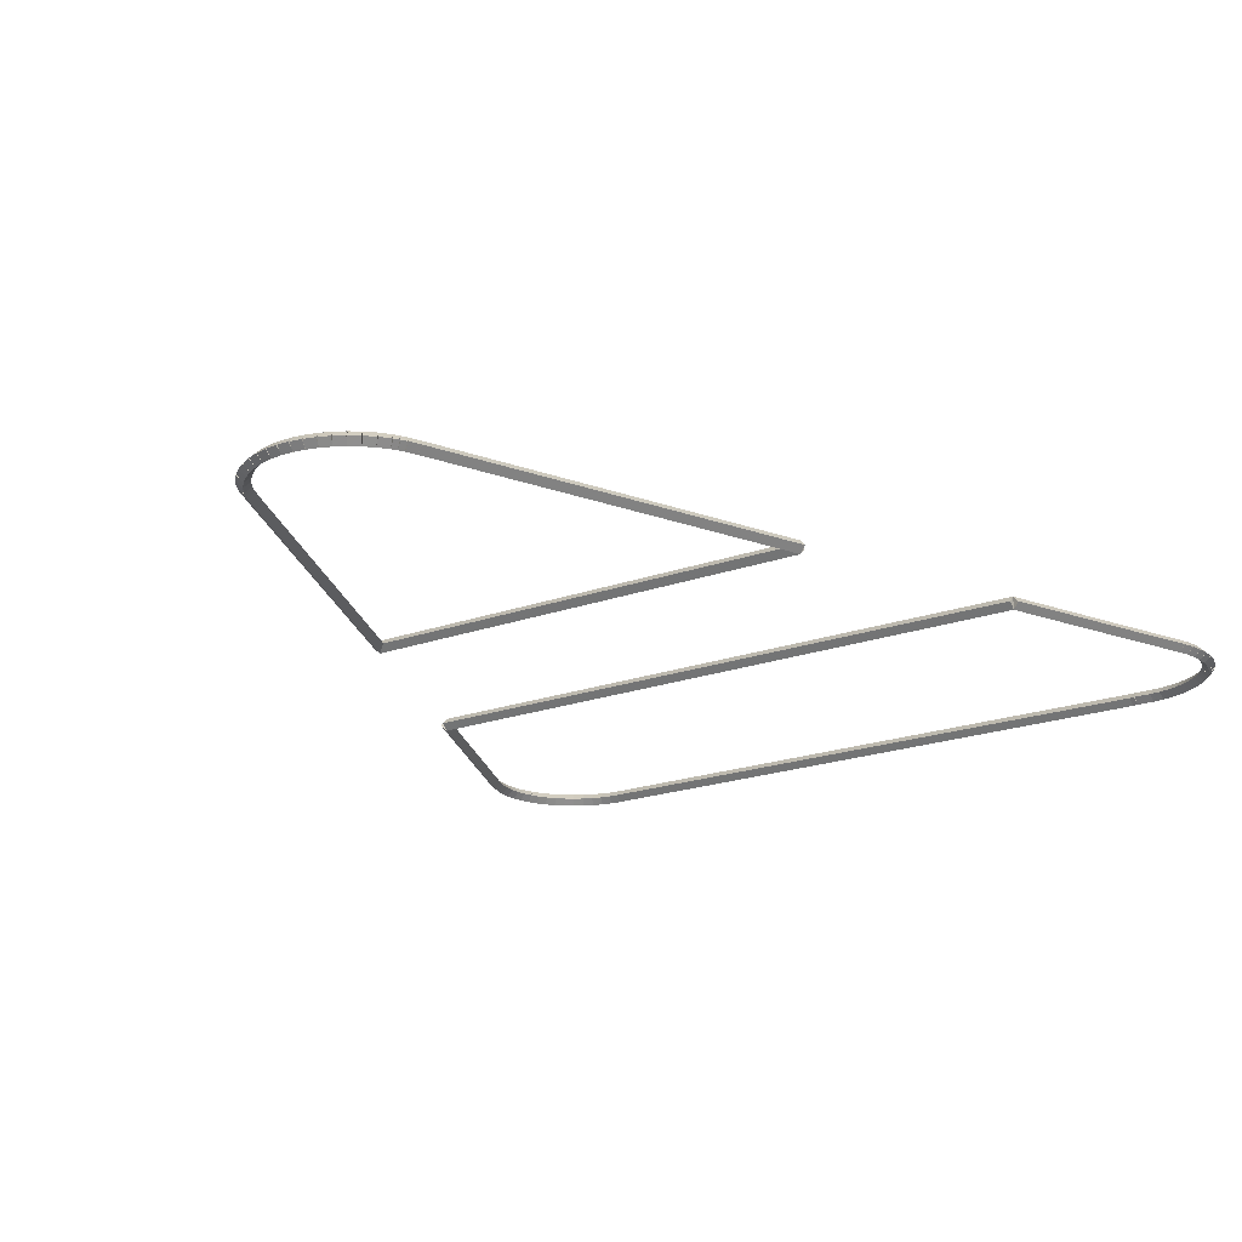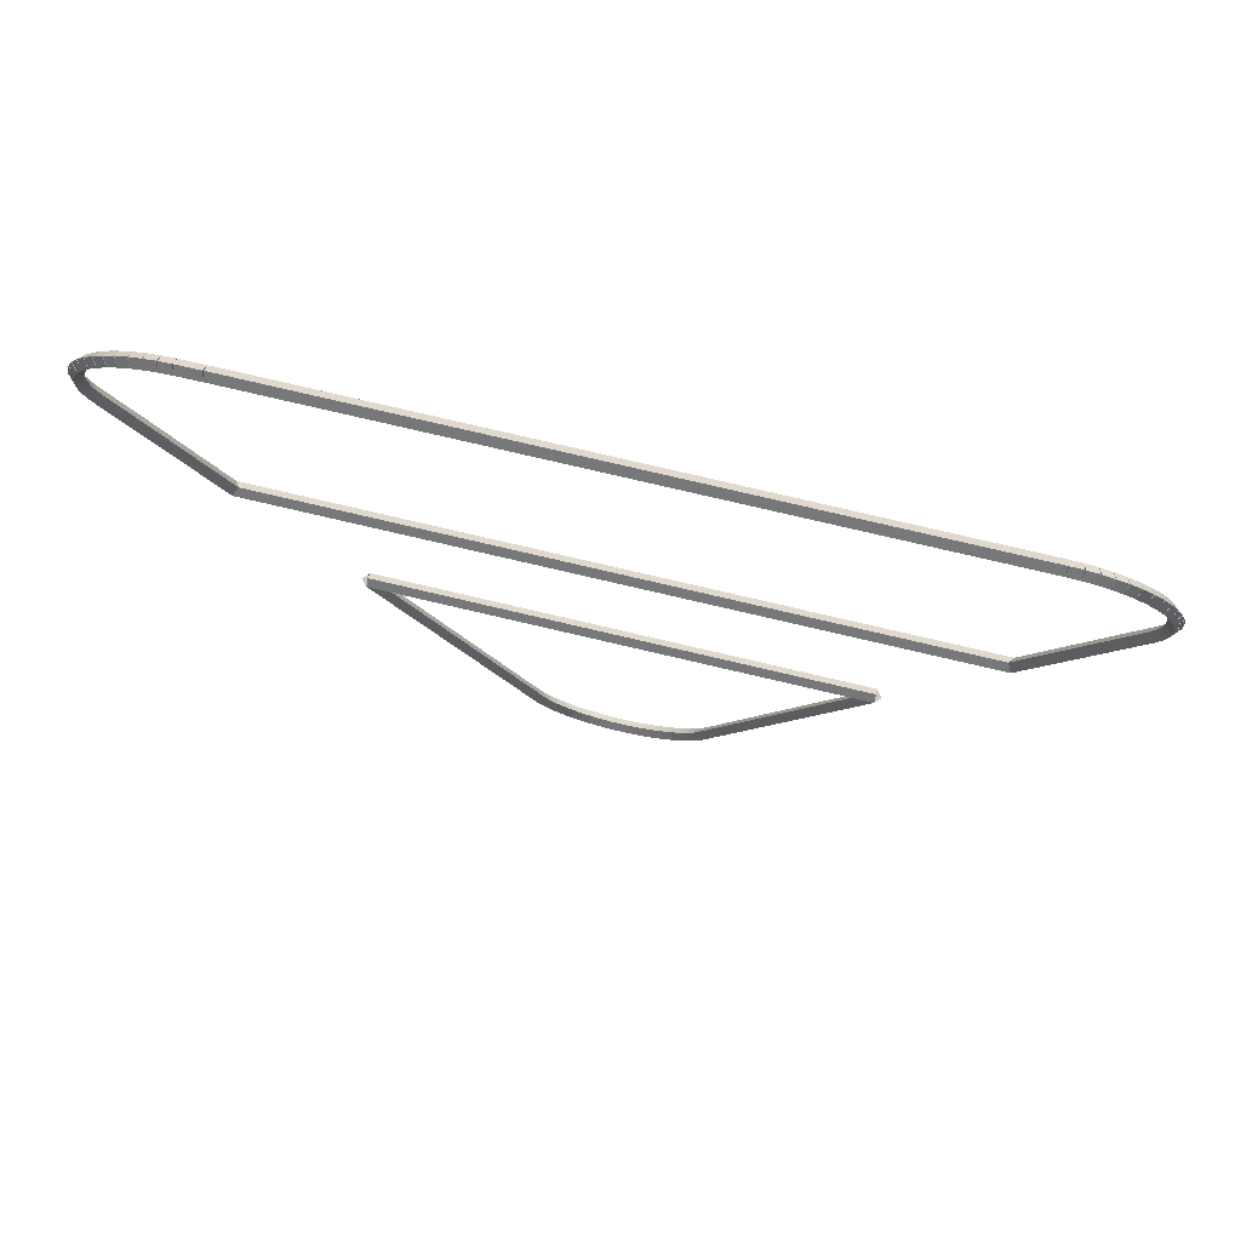
<metadata>
{"format":"obj","ext":"obj","renderer":"f3d","projection":"perspective","resolution":1024,"background":"white","views":[{"elev":-20.2,"azim":33.7,"up":"+Z"},{"elev":77.0,"azim":-166.8,"up":"+Y"}]}
</metadata>
<code>
g boudary_original_196_0
v -53.44 24.19 48.88
v -53.34 24.2 48.78
v -53.44 24.19 48.68
v -53.54 24.18 48.78
v -53.43 24.02 48.88
v -53.33 24.03 48.78
v -53.43 24.02 48.68
v -53.53 24.02 48.78
f 1 2 3 4
f 6 2 1 5
f 5 1 4 8
f 6 5 8 7
f 8 4 3 7
f 7 3 2 6
g boudary_original_196_0
v -53.43 24.36 48.88
v -53.33 24.35 48.78
v -53.43 24.36 48.68
v -53.53 24.36 48.78
v -53.44 24.19 48.88
v -53.34 24.18 48.78
v -53.44 24.19 48.68
v -53.54 24.2 48.78
f 9 10 11 12
f 14 10 9 13
f 13 9 12 16
f 14 13 16 15
f 16 12 11 15
f 15 11 10 14
g boudary_original_196_0
v -53.4 24.52 48.88
v -53.3 24.5 48.78
v -53.4 24.52 48.68
v -53.5 24.54 48.78
v -53.43 24.36 48.88
v -53.33 24.34 48.78
v -53.43 24.36 48.68
v -53.53 24.37 48.78
f 17 18 19 20
f 22 18 17 21
f 21 17 20 24
f 22 21 24 23
f 24 20 19 23
f 23 19 18 22
g boudary_original_196_0
v -53.35 24.68 48.88
v -53.26 24.65 48.78
v -53.35 24.68 48.68
v -53.45 24.71 48.78
v -53.4 24.52 48.88
v -53.31 24.49 48.78
v -53.4 24.52 48.68
v -53.5 24.55 48.78
f 25 26 27 28
f 30 26 25 29
f 29 25 28 32
f 30 29 32 31
f 32 28 27 31
f 31 27 26 30
g boudary_original_196_0
v -53.34 24.7 48.88
v -53.25 24.66 48.78
v -53.34 24.7 48.68
v -53.42 24.75 48.78
v -53.35 24.68 48.88
v -53.26 24.63 48.78
v -53.35 24.68 48.68
v -53.44 24.73 48.78
f 33 34 35 36
f 38 34 33 37
f 37 33 36 40
f 38 37 40 39
f 40 36 35 39
f 39 35 34 38
g boudary_original_196_0
v -53.28 24.82 48.88
v -53.19 24.78 48.78
v -53.28 24.82 48.68
v -53.37 24.86 48.78
v -53.34 24.7 48.88
v -53.24 24.66 48.78
v -53.34 24.7 48.68
v -53.43 24.75 48.78
f 41 42 43 44
f 46 42 41 45
f 45 41 44 48
f 46 45 48 47
f 48 44 43 47
f 47 43 42 46
g boudary_original_196_0
v -53.19 24.96 48.88
v -53.11 24.91 48.78
v -53.19 24.96 48.68
v -53.28 25.02 48.78
v -53.28 24.82 48.88
v -53.2 24.77 48.78
v -53.28 24.82 48.68
v -53.37 24.88 48.78
f 49 50 51 52
f 54 50 49 53
f 53 49 52 56
f 54 53 56 55
f 56 52 51 55
f 55 51 50 54
g boudary_original_196_0
v -53.09 25.09 48.88
v -53.01 25.03 48.78
v -53.09 25.09 48.68
v -53.16 25.16 48.78
v -53.19 24.96 48.88
v -53.12 24.9 48.78
v -53.19 24.96 48.68
v -53.27 25.03 48.78
f 57 58 59 60
f 62 58 57 61
f 61 57 60 64
f 62 61 64 63
f 64 60 59 63
f 63 59 58 62
g boudary_original_196_0
v -52.96 25.21 48.88
v -52.89 25.14 48.78
v -52.96 25.21 48.68
v -53.03 25.28 48.78
v -53.09 25.09 48.88
v -53.02 25.02 48.78
v -53.09 25.09 48.68
v -53.15 25.17 48.78
f 65 66 67 68
f 70 66 65 69
f 69 65 68 72
f 70 69 72 71
f 72 68 67 71
f 71 67 66 70
g boudary_original_196_0
v -52.83 25.31 48.88
v -52.77 25.23 48.78
v -52.83 25.31 48.68
v -52.89 25.39 48.78
v -52.96 25.21 48.88
v -52.9 25.13 48.78
v -52.96 25.21 48.68
v -53.02 25.29 48.78
f 73 74 75 76
f 78 74 73 77
f 77 73 76 80
f 78 77 80 79
f 80 76 75 79
f 79 75 74 78
g boudary_original_196_0
v -52.68 25.4 48.88
v -52.63 25.31 48.78
v -52.68 25.4 48.68
v -52.73 25.48 48.78
v -52.83 25.31 48.88
v -52.78 25.22 48.78
v -52.83 25.31 48.68
v -52.88 25.4 48.78
f 81 82 83 84
f 86 82 81 85
f 85 81 84 88
f 86 85 88 87
f 88 84 83 87
f 87 83 82 86
g boudary_original_196_0
v -52.52 25.46 48.88
v -52.48 25.37 48.78
v -52.52 25.46 48.68
v -52.56 25.56 48.78
v -52.68 25.4 48.88
v -52.64 25.3 48.78
v -52.68 25.4 48.68
v -52.72 25.49 48.78
f 89 90 91 92
f 94 90 89 93
f 93 89 92 96
f 94 93 96 95
f 96 92 91 95
f 95 91 90 94
g boudary_original_196_0
v -52.36 25.51 48.88
v -52.33 25.42 48.78
v -52.36 25.51 48.68
v -52.39 25.61 48.78
v -52.52 25.46 48.88
v -52.49 25.37 48.78
v -52.52 25.46 48.68
v -52.55 25.56 48.78
f 97 98 99 100
f 102 98 97 101
f 101 97 100 104
f 102 101 104 103
f 104 100 99 103
f 103 99 98 102
g boudary_original_196_0
v -52.19 25.54 48.88
v -52.17 25.45 48.78
v -52.19 25.54 48.68
v -52.21 25.64 48.78
v -52.36 25.51 48.88
v -52.34 25.42 48.78
v -52.36 25.51 48.68
v -52.38 25.61 48.78
f 105 106 107 108
f 110 106 105 109
f 109 105 108 112
f 110 109 112 111
f 112 108 107 111
f 111 107 106 110
g boudary_original_196_0
v -52.02 25.55 48.88
v -52.01 25.45 48.78
v -52.02 25.55 48.68
v -52.02 25.65 48.78
v -52.19 25.54 48.88
v -52.18 25.44 48.78
v -52.19 25.54 48.68
v -52.2 25.64 48.78
f 113 114 115 116
f 118 114 113 117
f 117 113 116 120
f 118 117 120 119
f 120 116 115 119
f 119 115 114 118
g boudary_original_196_0
v -42.45 25.56 48.88
v -42.45 25.46 48.78
v -42.45 25.56 48.68
v -42.45 25.66 48.78
v -52.02 25.55 48.88
v -52.02 25.45 48.78
v -52.02 25.55 48.68
v -52.02 25.65 48.78
f 121 122 123 124
f 126 122 121 125
f 125 121 124 128
f 126 125 128 127
f 128 124 123 127
f 127 123 122 126
g boudary_original_196_0
v -42.37 25.55 48.88
v -42.38 25.45 48.78
v -42.37 25.55 48.68
v -42.36 25.65 48.78
v -42.45 25.56 48.88
v -42.46 25.46 48.78
v -42.45 25.56 48.68
v -42.44 25.66 48.78
f 129 130 131 132
f 134 130 129 133
f 133 129 132 136
f 134 133 136 135
f 136 132 131 135
f 135 131 130 134
g boudary_original_196_0
v -42.11 25.55 48.88
v -42.11 25.45 48.78
v -42.11 25.55 48.68
v -42.11 25.65 48.78
v -42.37 25.55 48.88
v -42.37 25.45 48.78
v -42.37 25.55 48.68
v -42.37 25.65 48.78
f 137 138 139 140
f 142 138 137 141
f 141 137 140 144
f 142 141 144 143
f 144 140 139 143
f 143 139 138 142
g boudary_original_196_0
v -41.94 25.53 48.88
v -41.95 25.43 48.78
v -41.94 25.53 48.68
v -41.93 25.63 48.78
v -42.11 25.55 48.88
v -42.12 25.45 48.78
v -42.11 25.55 48.68
v -42.1 25.65 48.78
f 145 146 147 148
f 150 146 145 149
f 149 145 148 152
f 150 149 152 151
f 152 148 147 151
f 151 147 146 150
g boudary_original_196_0
v -41.77 25.5 48.88
v -41.79 25.4 48.78
v -41.77 25.5 48.68
v -41.75 25.59 48.78
v -41.94 25.53 48.88
v -41.96 25.44 48.78
v -41.94 25.53 48.68
v -41.92 25.63 48.78
f 153 154 155 156
f 158 154 153 157
f 157 153 156 160
f 158 157 160 159
f 160 156 155 159
f 159 155 154 158
g boudary_original_196_0
v -41.61 25.44 48.88
v -41.64 25.34 48.78
v -41.61 25.44 48.68
v -41.58 25.53 48.78
v -41.77 25.5 48.88
v -41.81 25.4 48.78
v -41.77 25.5 48.68
v -41.74 25.59 48.78
f 161 162 163 164
f 166 162 161 165
f 165 161 164 168
f 166 165 168 167
f 168 164 163 167
f 167 163 162 166
g boudary_original_196_0
v -41.46 25.36 48.88
v -41.5 25.27 48.78
v -41.46 25.36 48.68
v -41.41 25.45 48.78
v -41.61 25.44 48.88
v -41.65 25.35 48.78
v -41.61 25.44 48.68
v -41.57 25.53 48.78
f 169 170 171 172
f 174 170 169 173
f 173 169 172 176
f 174 173 176 175
f 176 172 171 175
f 175 171 170 174
g boudary_original_196_0
v -41.31 25.27 48.88
v -41.37 25.19 48.78
v -41.31 25.27 48.68
v -41.26 25.35 48.78
v -41.46 25.36 48.88
v -41.51 25.28 48.78
v -41.46 25.36 48.68
v -41.4 25.45 48.78
f 177 178 179 180
f 182 178 177 181
f 181 177 180 184
f 182 181 184 183
f 184 180 179 183
f 183 179 178 182
g boudary_original_196_0
v -41.18 25.16 48.88
v -41.25 25.09 48.78
v -41.18 25.16 48.68
v -41.12 25.24 48.78
v -41.31 25.27 48.88
v -41.38 25.19 48.78
v -41.31 25.27 48.68
v -41.25 25.35 48.78
f 185 186 187 188
f 190 186 185 189
f 189 185 188 192
f 190 189 192 191
f 192 188 187 191
f 191 187 186 190
g boudary_original_196_0
v -41.07 25.04 48.88
v -41.14 24.97 48.78
v -41.07 25.04 48.68
v -40.99 25.11 48.78
v -41.18 25.16 48.88
v -41.26 25.09 48.78
v -41.18 25.16 48.68
v -41.11 25.23 48.78
f 193 194 195 196
f 198 194 193 197
f 197 193 196 200
f 198 197 200 199
f 200 196 195 199
f 199 195 194 198
g boudary_original_196_0
v -40.97 24.91 48.88
v -41.05 24.85 48.78
v -40.97 24.91 48.68
v -40.89 24.97 48.78
v -41.07 25.04 48.88
v -41.15 24.98 48.78
v -41.07 25.04 48.68
v -40.99 25.1 48.78
f 201 202 203 204
f 206 202 201 205
f 205 201 204 208
f 206 205 208 207
f 208 204 203 207
f 207 203 202 206
g boudary_original_196_0
v -40.91 24.79 48.88
v -40.99 24.74 48.78
v -40.91 24.79 48.68
v -40.82 24.84 48.78
v -40.97 24.91 48.88
v -41.06 24.86 48.78
v -40.97 24.91 48.68
v -40.88 24.95 48.78
f 209 210 211 212
f 214 210 209 213
f 213 209 212 216
f 214 213 216 215
f 216 212 211 215
f 215 211 210 214
g boudary_original_196_0
v -40.89 24.77 48.88
v -40.97 24.71 48.78
v -40.89 24.77 48.68
v -40.8 24.82 48.78
v -40.91 24.79 48.88
v -40.99 24.74 48.78
v -40.91 24.79 48.68
v -40.82 24.85 48.78
f 217 218 219 220
f 222 218 217 221
f 221 217 220 224
f 222 221 224 223
f 224 220 219 223
f 223 219 218 222
g boudary_original_196_0
v -40.83 24.61 48.88
v -40.92 24.58 48.78
v -40.83 24.61 48.68
v -40.73 24.65 48.78
v -40.89 24.77 48.88
v -40.98 24.73 48.78
v -40.89 24.77 48.68
v -40.79 24.8 48.78
f 225 226 227 228
f 230 226 225 229
f 229 225 228 232
f 230 229 232 231
f 232 228 227 231
f 231 227 226 230
g boudary_original_196_0
v -40.78 24.45 48.88
v -40.88 24.43 48.78
v -40.78 24.45 48.68
v -40.69 24.48 48.78
v -40.83 24.61 48.88
v -40.92 24.59 48.78
v -40.83 24.61 48.68
v -40.73 24.64 48.78
f 233 234 235 236
f 238 234 233 237
f 237 233 236 240
f 238 237 240 239
f 240 236 235 239
f 239 235 234 238
g boudary_original_196_0
v -40.76 24.29 48.88
v -40.86 24.27 48.78
v -40.76 24.29 48.68
v -40.66 24.3 48.78
v -40.78 24.45 48.88
v -40.88 24.44 48.78
v -40.78 24.45 48.68
v -40.68 24.46 48.78
f 241 242 243 244
f 246 242 241 245
f 245 241 244 248
f 246 245 248 247
f 248 244 243 247
f 247 243 242 246
g boudary_original_196_0
v -40.76 24.12 48.88
v -40.86 24.12 48.78
v -40.76 24.12 48.68
v -40.66 24.12 48.78
v -40.76 24.29 48.88
v -40.86 24.29 48.78
v -40.76 24.29 48.68
v -40.66 24.29 48.78
f 249 250 251 252
f 254 250 249 253
f 253 249 252 256
f 254 253 256 255
f 256 252 251 255
f 255 251 250 254
g boudary_original_196_0
v -40.78 23.95 48.88
v -40.88 23.97 48.78
v -40.78 23.95 48.68
v -40.68 23.94 48.78
v -40.76 24.12 48.88
v -40.86 24.13 48.78
v -40.76 24.12 48.68
v -40.66 24.11 48.78
f 257 258 259 260
f 262 258 257 261
f 261 257 260 264
f 262 261 264 263
f 264 260 259 263
f 263 259 258 262
g boudary_original_196_0
v -40.82 23.79 48.88
v -40.91 23.82 48.78
v -40.82 23.79 48.68
v -40.72 23.77 48.78
v -40.78 23.95 48.88
v -40.87 23.98 48.78
v -40.78 23.95 48.68
v -40.68 23.93 48.78
f 265 266 267 268
f 270 266 265 269
f 269 265 268 272
f 270 269 272 271
f 272 268 267 271
f 271 267 266 270
g boudary_original_196_0
v -40.87 23.63 48.88
v -40.97 23.67 48.78
v -40.87 23.63 48.68
v -40.78 23.6 48.78
v -40.82 23.79 48.88
v -40.91 23.83 48.78
v -40.82 23.79 48.68
v -40.72 23.76 48.78
f 273 274 275 276
f 278 274 273 277
f 277 273 276 280
f 278 277 280 279
f 280 276 275 279
f 279 275 274 278
g boudary_original_196_0
v -41.27 22.7 48.88
v -41.36 22.73 48.78
v -41.27 22.7 48.68
v -41.18 22.66 48.78
v -40.87 23.63 48.88
v -40.97 23.67 48.78
v -40.87 23.63 48.68
v -40.78 23.6 48.78
f 281 282 283 284
f 286 282 281 285
f 285 281 284 288
f 286 285 288 287
f 288 284 283 287
f 287 283 282 286
g boudary_original_196_0
v -42.12 20.66 48.88
v -42.21 20.7 48.78
v -42.12 20.66 48.68
v -42.02 20.62 48.78
v -41.27 22.7 48.88
v -41.36 22.73 48.78
v -41.27 22.7 48.68
v -41.18 22.66 48.78
f 289 290 291 292
f 294 290 289 293
f 293 289 292 296
f 294 293 296 295
f 296 292 291 295
f 295 291 290 294
g boudary_original_196_0
v -52.09 20.66 48.88
v -52.09 20.76 48.78
v -52.09 20.66 48.68
v -52.09 20.56 48.78
v -42.12 20.66 48.88
v -42.12 20.76 48.78
v -42.12 20.66 48.68
v -42.12 20.56 48.78
f 297 298 299 300
f 302 298 297 301
f 301 297 300 304
f 302 301 304 303
f 304 300 299 303
f 303 299 298 302
g boudary_original_196_0
v -53.35 23.7 48.88
v -53.26 23.74 48.78
v -53.35 23.7 48.68
v -53.44 23.66 48.78
v -52.09 20.66 48.88
v -52 20.7 48.78
v -52.09 20.66 48.68
v -52.18 20.62 48.78
f 305 306 307 308
f 310 306 305 309
f 309 305 308 312
f 310 309 312 311
f 312 308 307 311
f 311 307 306 310
g boudary_original_196_0
v -53.4 23.86 48.88
v -53.31 23.89 48.78
v -53.4 23.86 48.68
v -53.5 23.83 48.78
v -53.35 23.7 48.88
v -53.26 23.73 48.78
v -53.35 23.7 48.68
v -53.45 23.67 48.78
f 313 314 315 316
f 318 314 313 317
f 317 313 316 320
f 318 317 320 319
f 320 316 315 319
f 319 315 314 318
g boudary_original_196_0
v -53.43 24.02 48.88
v -53.33 24.04 48.78
v -53.43 24.02 48.68
v -53.53 24.01 48.78
v -53.4 23.86 48.88
v -53.3 23.88 48.78
v -53.4 23.86 48.68
v -53.5 23.84 48.78
f 321 322 323 324
f 326 322 321 325
f 325 321 324 328
f 326 325 328 327
f 328 324 323 327
f 327 323 322 326
g boudary_original_196_1
v -47.81 11.03 48.88
v -47.77 11.12 48.78
v -47.81 11.03 48.68
v -47.85 10.94 48.78
v -47.65 10.96 48.88
v -47.61 11.05 48.78
v -47.65 10.96 48.68
v -47.7 10.87 48.78
f 329 330 331 332
f 334 330 329 333
f 333 329 332 336
f 334 333 336 335
f 336 332 331 335
f 335 331 330 334
g boudary_original_196_1
v -47.96 11.13 48.88
v -47.9 11.21 48.78
v -47.96 11.13 48.68
v -48.01 11.04 48.78
v -47.81 11.03 48.88
v -47.76 11.12 48.78
v -47.81 11.03 48.68
v -47.86 10.95 48.78
f 337 338 339 340
f 342 338 337 341
f 341 337 340 344
f 342 341 344 343
f 344 340 339 343
f 343 339 338 342
g boudary_original_196_1
v -48.09 11.24 48.88
v -48.03 11.31 48.78
v -48.09 11.24 48.68
v -48.16 11.16 48.78
v -47.96 11.13 48.88
v -47.89 11.2 48.78
v -47.96 11.13 48.68
v -48.02 11.05 48.78
f 345 346 347 348
f 350 346 345 349
f 349 345 348 352
f 350 349 352 351
f 352 348 347 351
f 351 347 346 350
g boudary_original_196_1
v -48.21 11.36 48.88
v -48.14 11.43 48.78
v -48.21 11.36 48.68
v -48.29 11.29 48.78
v -48.09 11.24 48.88
v -48.02 11.31 48.78
v -48.09 11.24 48.68
v -48.16 11.17 48.78
f 353 354 355 356
f 358 354 353 357
f 357 353 356 360
f 358 357 360 359
f 360 356 355 359
f 359 355 354 358
g boudary_original_196_1
v -48.32 11.5 48.88
v -48.24 11.56 48.78
v -48.32 11.5 48.68
v -48.4 11.44 48.78
v -48.21 11.36 48.88
v -48.13 11.42 48.78
v -48.21 11.36 48.68
v -48.29 11.3 48.78
f 361 362 363 364
f 366 362 361 365
f 365 361 364 368
f 366 365 368 367
f 368 364 363 367
f 367 363 362 366
g boudary_original_196_1
v -48.36 11.58 48.88
v -48.28 11.63 48.78
v -48.36 11.58 48.68
v -48.45 11.53 48.78
v -48.32 11.5 48.88
v -48.23 11.55 48.78
v -48.32 11.5 48.68
v -48.41 11.45 48.78
f 369 370 371 372
f 374 370 369 373
f 373 369 372 376
f 374 373 376 375
f 376 372 371 375
f 375 371 370 374
g boudary_original_196_1
v -48.41 11.67 48.88
v -48.32 11.71 48.78
v -48.41 11.67 48.68
v -48.5 11.62 48.78
v -48.36 11.58 48.88
v -48.27 11.62 48.78
v -48.36 11.58 48.68
v -48.45 11.53 48.78
f 377 378 379 380
f 382 378 377 381
f 381 377 380 384
f 382 381 384 383
f 384 380 379 383
f 383 379 378 382
g boudary_original_196_1
v -48.54 11.99 48.88
v -48.45 12.03 48.78
v -48.54 11.99 48.68
v -48.63 11.95 48.78
v -48.41 11.67 48.88
v -48.31 11.7 48.78
v -48.41 11.67 48.68
v -48.5 11.63 48.78
f 385 386 387 388
f 390 386 385 389
f 389 385 388 392
f 390 389 392 391
f 392 388 387 391
f 391 387 386 390
g boudary_original_196_1
v -50.66 17.17 48.88
v -50.57 17.21 48.78
v -50.66 17.17 48.68
v -50.76 17.13 48.78
v -48.54 11.99 48.88
v -48.45 12.03 48.78
v -48.54 11.99 48.68
v -48.64 11.95 48.78
f 393 394 395 396
f 398 394 393 397
f 397 393 396 400
f 398 397 400 399
f 400 396 395 399
f 399 395 394 398
g boudary_original_196_1
v -43.54 17.17 48.88
v -43.54 17.07 48.78
v -43.54 17.17 48.68
v -43.54 17.27 48.78
v -50.66 17.17 48.88
v -50.66 17.07 48.78
v -50.66 17.17 48.68
v -50.66 17.27 48.78
f 401 402 403 404
f 406 402 401 405
f 405 401 404 408
f 406 405 408 407
f 408 404 403 407
f 407 403 402 406
g boudary_original_196_1
v -45.76 11.76 48.88
v -45.86 11.8 48.78
v -45.76 11.76 48.68
v -45.67 11.72 48.78
v -43.54 17.17 48.88
v -43.64 17.2 48.78
v -43.54 17.17 48.68
v -43.45 17.13 48.78
f 409 410 411 412
f 414 410 409 413
f 413 409 412 416
f 414 413 416 415
f 416 412 411 415
f 415 411 410 414
g boudary_original_196_1
v -45.84 11.6 48.88
v -45.93 11.64 48.78
v -45.84 11.6 48.68
v -45.75 11.56 48.78
v -45.76 11.76 48.88
v -45.85 11.8 48.78
v -45.76 11.76 48.68
v -45.67 11.72 48.78
f 417 418 419 420
f 422 418 417 421
f 421 417 420 424
f 422 421 424 423
f 424 420 419 423
f 423 419 418 422
g boudary_original_196_1
v -45.89 11.51 48.88
v -45.97 11.56 48.78
v -45.89 11.51 48.68
v -45.8 11.47 48.78
v -45.84 11.6 48.88
v -45.93 11.65 48.78
v -45.84 11.6 48.68
v -45.75 11.55 48.78
f 425 426 427 428
f 430 426 425 429
f 429 425 428 432
f 430 429 432 431
f 432 428 427 431
f 431 427 426 430
g boudary_original_196_1
v -45.93 11.44 48.88
v -46.02 11.5 48.78
v -45.93 11.44 48.68
v -45.85 11.39 48.78
v -45.89 11.51 48.88
v -45.97 11.57 48.78
v -45.89 11.51 48.68
v -45.8 11.46 48.78
f 433 434 435 436
f 438 434 433 437
f 437 433 436 440
f 438 437 440 439
f 440 436 435 439
f 439 435 434 438
g boudary_original_196_1
v -46.04 11.31 48.88
v -46.12 11.37 48.78
v -46.04 11.31 48.68
v -45.97 11.24 48.78
v -45.93 11.44 48.88
v -46.01 11.51 48.78
v -45.93 11.44 48.68
v -45.86 11.38 48.78
f 441 442 443 444
f 446 442 441 445
f 445 441 444 448
f 446 445 448 447
f 448 444 443 447
f 447 443 442 446
g boudary_original_196_1
v -46.17 11.19 48.88
v -46.24 11.26 48.78
v -46.17 11.19 48.68
v -46.1 11.12 48.78
v -46.04 11.31 48.88
v -46.11 11.38 48.78
v -46.04 11.31 48.68
v -45.98 11.23 48.78
f 449 450 451 452
f 454 450 449 453
f 453 449 452 456
f 454 453 456 455
f 456 452 451 455
f 455 451 450 454
g boudary_original_196_1
v -46.31 11.09 48.88
v -46.37 11.17 48.78
v -46.31 11.09 48.68
v -46.25 11 48.78
v -46.17 11.19 48.88
v -46.23 11.27 48.78
v -46.17 11.19 48.68
v -46.11 11.11 48.78
f 457 458 459 460
f 462 458 457 461
f 461 457 460 464
f 462 461 464 463
f 464 460 459 463
f 463 459 458 462
g boudary_original_196_1
v -46.47 11 48.88
v -46.51 11.09 48.78
v -46.47 11 48.68
v -46.42 10.91 48.78
v -46.31 11.09 48.88
v -46.36 11.17 48.78
v -46.31 11.09 48.68
v -46.26 11 48.78
f 465 466 467 468
f 470 466 465 469
f 469 465 468 472
f 470 469 472 471
f 472 468 467 471
f 471 467 466 470
g boudary_original_196_1
v -46.63 10.93 48.88
v -46.67 11.02 48.78
v -46.63 10.93 48.68
v -46.59 10.84 48.78
v -46.47 11 48.88
v -46.5 11.09 48.78
v -46.47 11 48.68
v -46.43 10.91 48.78
f 473 474 475 476
f 478 474 473 477
f 477 473 476 480
f 478 477 480 479
f 480 476 475 479
f 479 475 474 478
g boudary_original_196_1
v -46.79 10.88 48.88
v -46.82 10.98 48.78
v -46.79 10.88 48.68
v -46.77 10.79 48.78
v -46.63 10.93 48.88
v -46.65 11.03 48.78
v -46.63 10.93 48.68
v -46.6 10.84 48.78
f 481 482 483 484
f 486 482 481 485
f 485 481 484 488
f 486 485 488 487
f 488 484 483 487
f 487 483 482 486
g boudary_original_196_1
v -46.97 10.85 48.88
v -46.98 10.95 48.78
v -46.97 10.85 48.68
v -46.95 10.76 48.78
v -46.79 10.88 48.88
v -46.81 10.98 48.78
v -46.79 10.88 48.68
v -46.78 10.78 48.78
f 489 490 491 492
f 494 490 489 493
f 493 489 492 496
f 494 493 496 495
f 496 492 491 495
f 495 491 490 494
g boudary_original_196_1
v -47.14 10.85 48.88
v -47.15 10.95 48.78
v -47.14 10.85 48.68
v -47.14 10.75 48.78
v -46.97 10.85 48.88
v -46.97 10.95 48.78
v -46.97 10.85 48.68
v -46.96 10.75 48.78
f 497 498 499 500
f 502 498 497 501
f 501 497 500 504
f 502 501 504 503
f 504 500 499 503
f 503 499 498 502
g boudary_original_196_1
v -47.32 10.86 48.88
v -47.31 10.96 48.78
v -47.32 10.86 48.68
v -47.32 10.76 48.78
v -47.14 10.85 48.88
v -47.13 10.95 48.78
v -47.14 10.85 48.68
v -47.15 10.75 48.78
f 505 506 507 508
f 510 506 505 509
f 509 505 508 512
f 510 509 512 511
f 512 508 507 511
f 511 507 506 510
g boudary_original_196_1
v -47.49 10.9 48.88
v -47.47 11 48.78
v -47.49 10.9 48.68
v -47.51 10.8 48.78
v -47.32 10.86 48.88
v -47.29 10.96 48.78
v -47.32 10.86 48.68
v -47.34 10.77 48.78
f 513 514 515 516
f 518 514 513 517
f 517 513 516 520
f 518 517 520 519
f 520 516 515 519
f 519 515 514 518
g boudary_original_196_1
v -47.65 10.96 48.88
v -47.62 11.05 48.78
v -47.65 10.96 48.68
v -47.68 10.86 48.78
v -47.49 10.9 48.88
v -47.45 11 48.78
v -47.49 10.9 48.68
v -47.52 10.81 48.78
f 521 522 523 524
f 526 522 521 525
f 525 521 524 528
f 526 525 528 527
f 528 524 523 527
f 527 523 522 526

</code>
